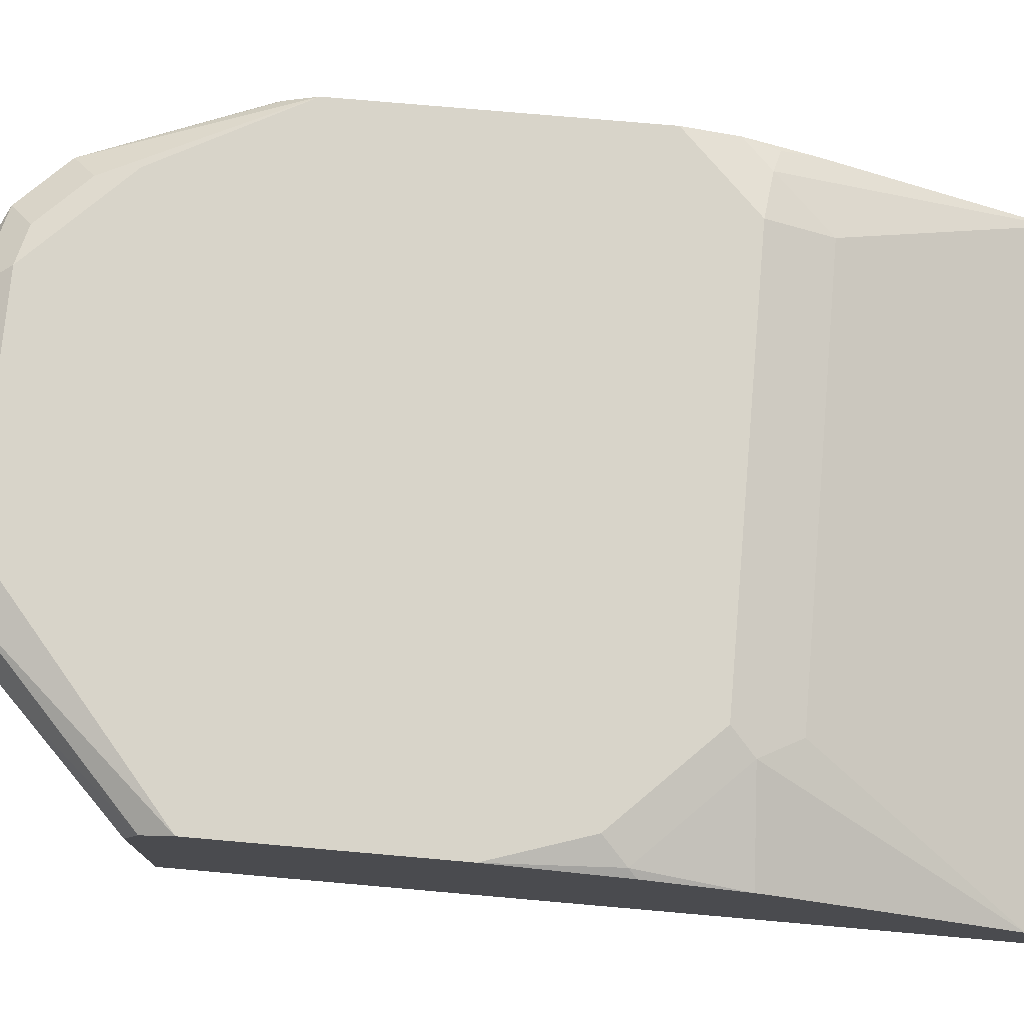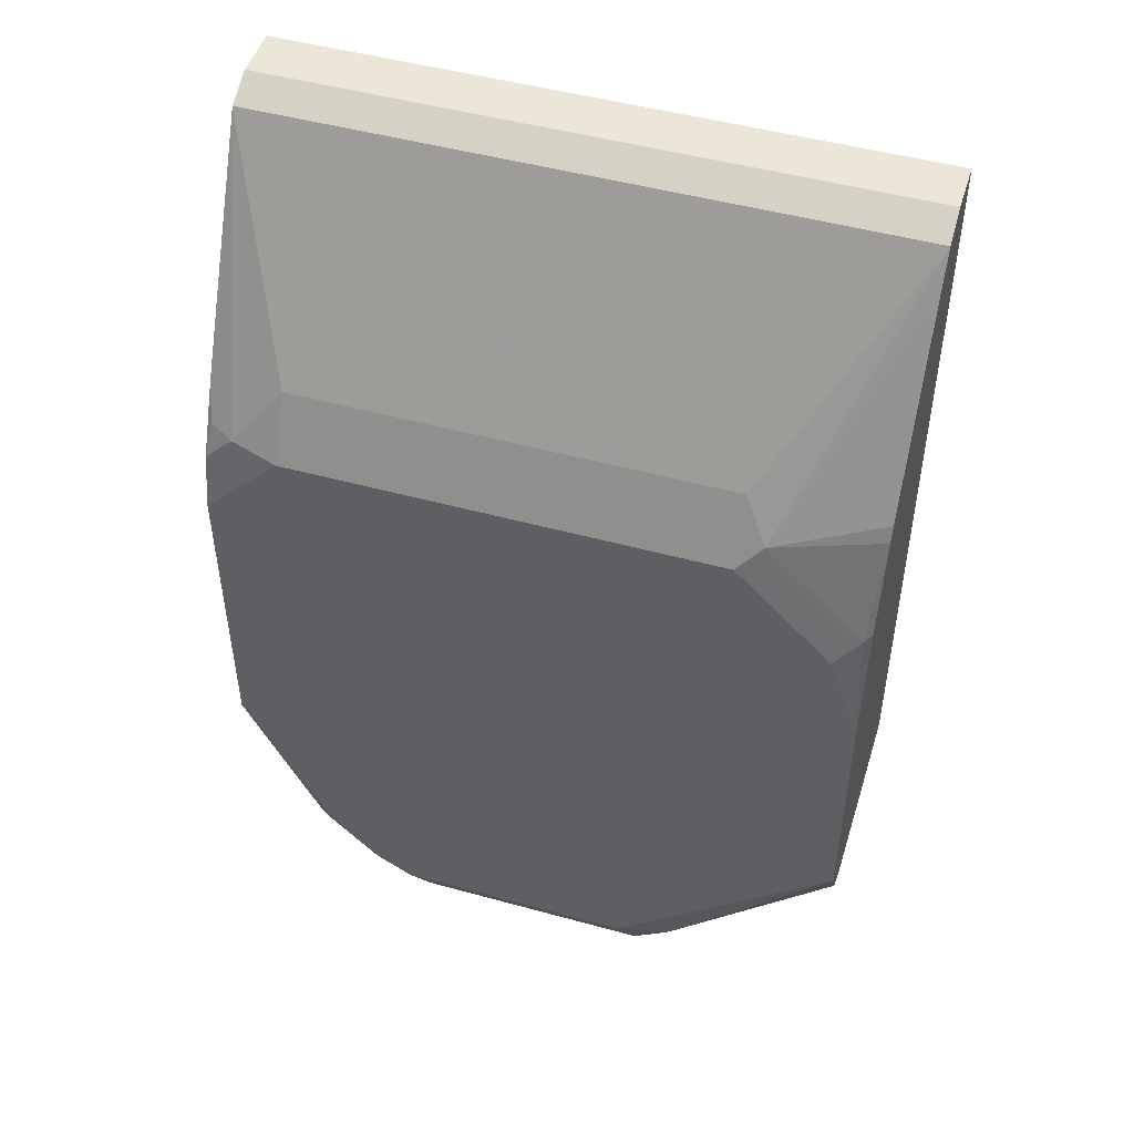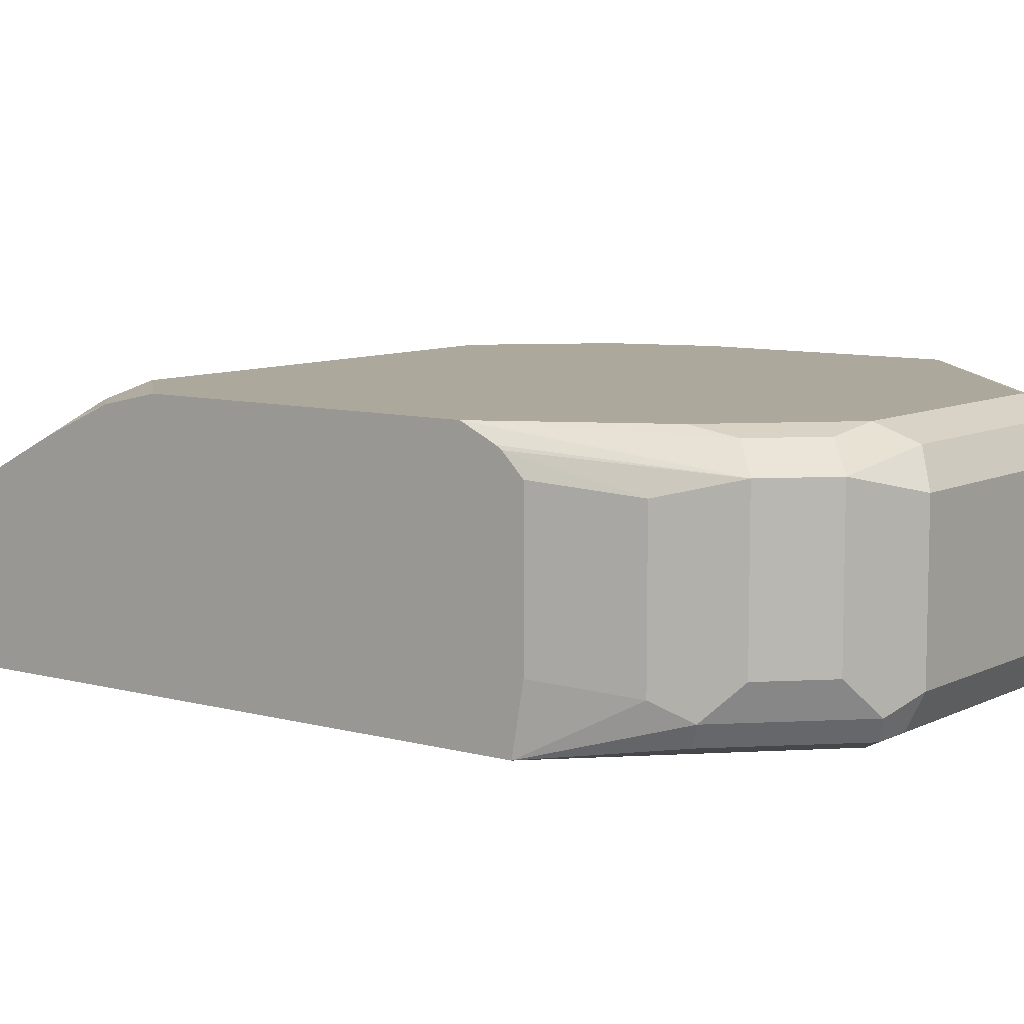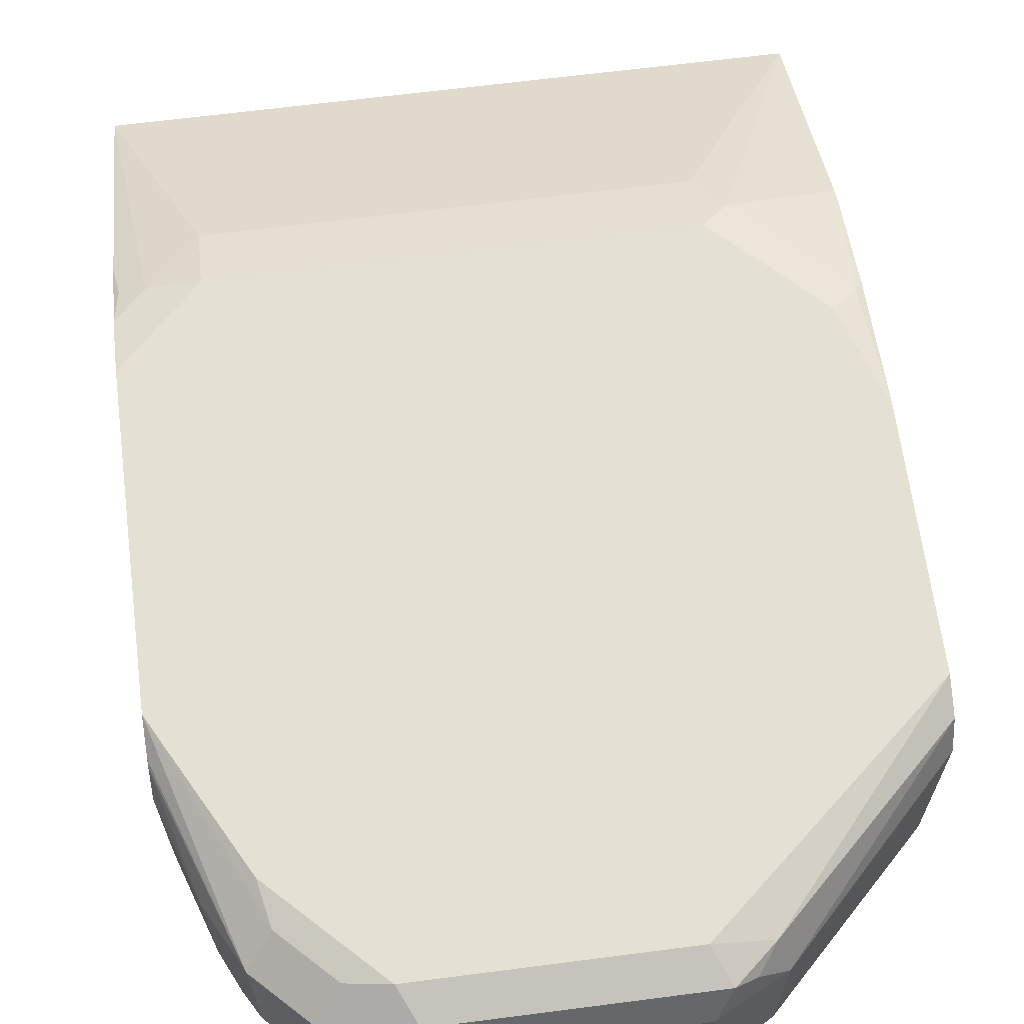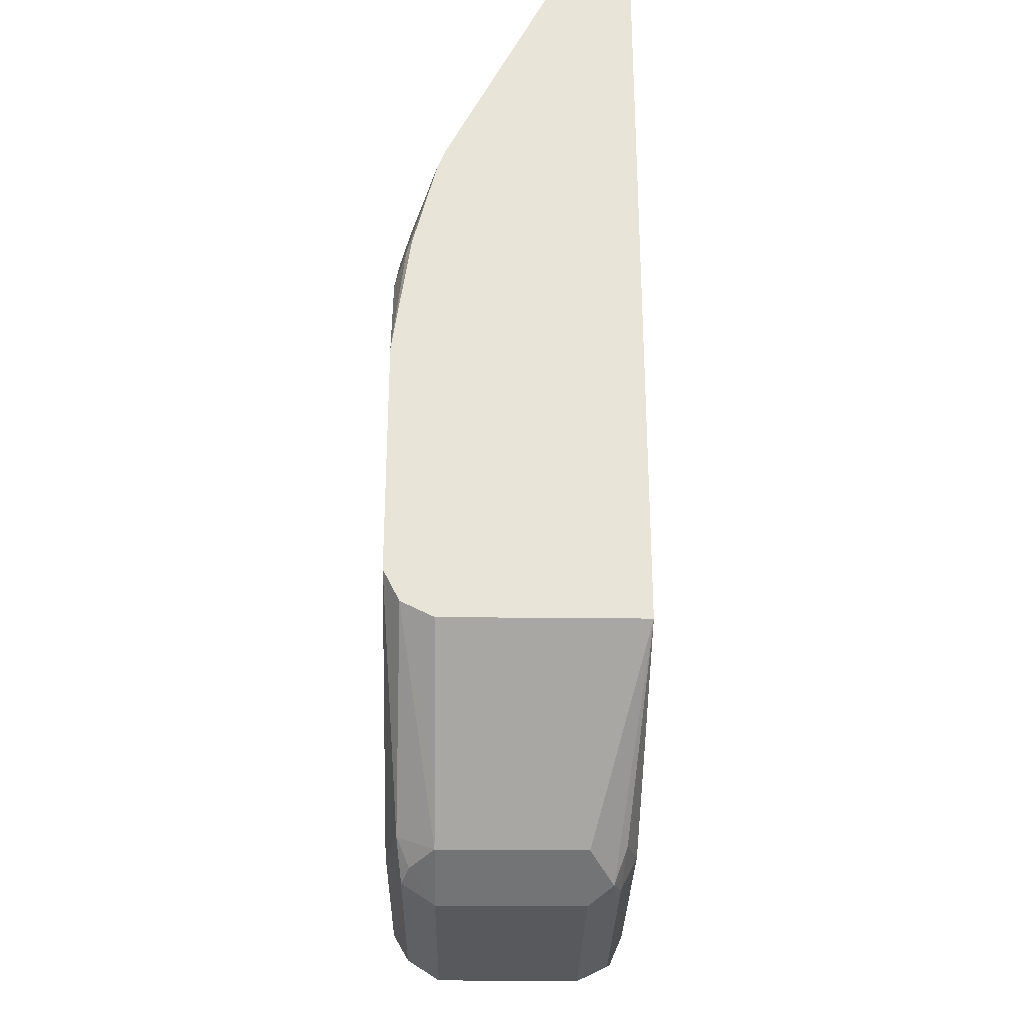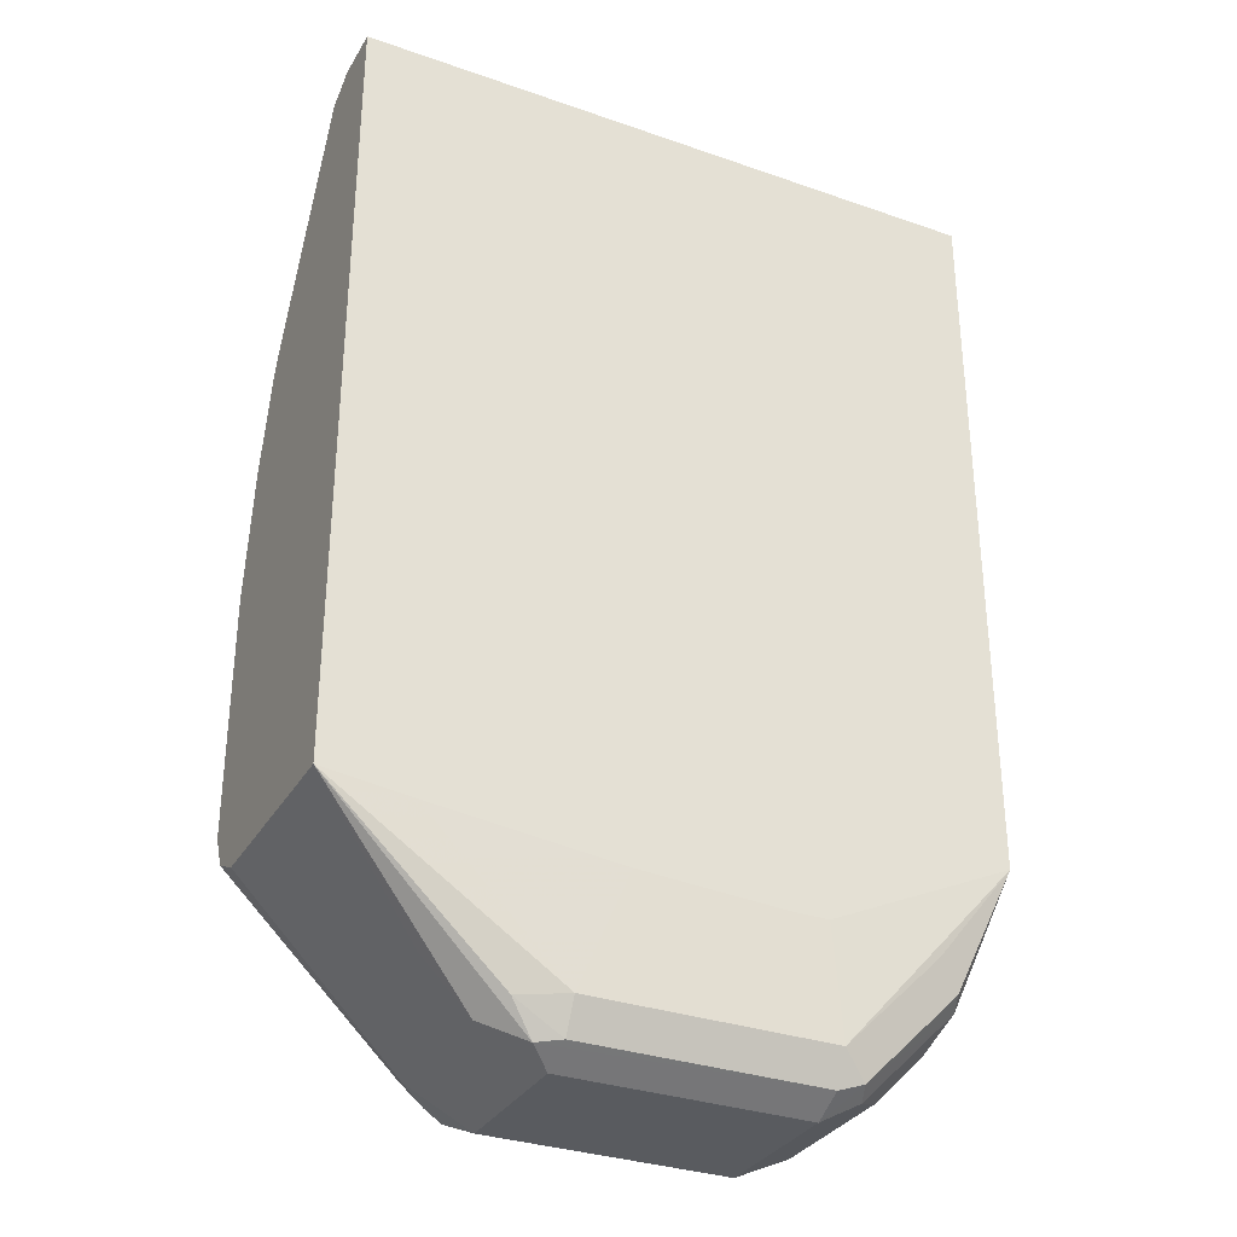
<metadata>
{"format":"obj","ext":"obj","renderer":"f3d","projection":"perspective","resolution":1024,"background":"white","views":[{"elev":75.7,"azim":95.0,"up":"+Z"},{"elev":48.6,"azim":17.1,"up":"+Y"},{"elev":8.5,"azim":-53.1,"up":"+Z"},{"elev":65.3,"azim":-7.4,"up":"+Z"},{"elev":-29.4,"azim":89.1,"up":"+Y"},{"elev":-32.2,"azim":154.0,"up":"+Y"}]}
</metadata>
<code>
v -0.2086 0.0807 0.1193
v -0.4763 0.0807 0.1193
v -0.2086 0.0807 0.1412
v -0.2086 -0.2421 0.1193
v -0.4763 0.0807 0.1412
v -0.4763 -0.2214 0.1193
v -0.2086 0.07395 0.1547
v -0.2086 -0.2421 0.2018
v -0.2556 -0.2892 0.1412
v -0.2758 -0.3093 0.1412
v -0.2926 -0.3178 0.1312
v -0.2825 -0.3052 0.1261
v -0.3026 -0.3026 0.1211
v -0.2445 -0.2462 0.1193
v -0.4763 0.07395 0.1547
v -0.3987 -0.2575 0.1193
v -0.4035 -0.3026 0.1211
v -0.4439 -0.2623 0.1211
v -0.454 -0.2723 0.1261
v -0.4573 -0.2757 0.1345
v -0.464 -0.2623 0.1412
v -0.4763 -0.2259 0.1452
v -0.2086 0.06052 0.1614
v -0.2623 -0.01346 0.2085
v -0.2522 -0.03029 0.2169
v -0.2086 -0.2387 0.2086
v -0.2556 -0.2892 0.2018
v -0.2758 -0.3093 0.2018
v -0.3026 -0.3228 0.1412
v -0.4035 -0.3228 0.1412
v -0.4035 -0.3161 0.1278
v -0.3026 -0.3161 0.1278
v -0.3833 -0.2575 0.1193
v -0.3228 -0.2542 0.1193
v -0.4763 -0.0212 0.2037
v -0.4741 -0.03534 0.2118
v -0.464 -0.03783 0.2169
v -0.4439 -0.01346 0.2085
v -0.4136 -0.3127 0.1261
v -0.417 -0.3161 0.1345
v -0.4304 -0.3093 0.148
v -0.4506 -0.2892 0.148
v -0.4573 -0.2757 0.195
v -0.464 -0.2623 0.2018
v -0.4763 -0.2259 0.2057
v -0.2086 0.00218 0.1906
v -0.2623 -0.04036 0.2219
v -0.2119 -0.07062 0.2169
v -0.2086 -0.02701 0.2043
v -0.2086 -0.02022 0.2018
v -0.2086 -0.006746 0.195
v -0.2086 -0.2354 0.2152
v -0.2875 -0.3127 0.2118
v -0.3026 -0.3228 0.2018
v -0.28 -0.3026 0.2169
v -0.4035 -0.3228 0.2018
v -0.4763 -0.05008 0.2169
v -0.4439 -0.04036 0.2219
v -0.464 -0.06054 0.2219
v -0.4304 -0.3093 0.2085
v -0.4506 -0.2892 0.2085
v -0.4763 -0.2176 0.214
v -0.222 -0.08073 0.2219
v -0.2086 -0.1211 0.2219
v -0.2086 -0.06734 0.2144
v -0.2086 -0.2219 0.2219
v -0.2959 -0.3161 0.2152
v -0.3026 -0.3026 0.2219
v -0.3968 -0.3161 0.2152
v -0.4136 -0.3127 0.2118
v -0.4763 -0.07279 0.2219
v -0.4203 -0.2993 0.2186
v -0.4405 -0.2791 0.2186
v -0.4763 -0.2018 0.2219
v -0.4763 -0.2154 0.2154
v -0.4035 -0.3026 0.2219
v -0.4439 -0.2623 0.2219
f 30 56 60
f 29 56 30
f 30 40 39
f 30 39 31
f 29 54 56
f 30 60 41
f 37 59 58
f 35 57 36
f 36 57 37
f 37 58 38
f 37 57 71
f 37 71 59
f 41 60 61
f 28 55 53
f 30 41 40
f 28 52 55
f 21 44 45
f 27 52 28
f 20 42 61
f 20 61 43
f 20 43 44
f 73 77 74
f 41 61 42
f 21 45 22
f 23 25 46
f 28 53 54
f 24 38 58
f 24 47 25
f 25 47 48
f 25 48 49
f 25 49 50
f 25 50 51
f 25 51 46
f 26 52 27
f 24 58 47
f 43 61 44
f 48 64 65
f 44 62 45
f 56 69 70
f 56 70 60
f 60 70 72
f 60 72 61
f 61 72 73
f 61 73 74
f 61 74 75
f 61 75 62
f 67 68 76
f 67 76 69
f 69 76 70
f 70 76 72
f 72 76 77
f 72 77 73
f 20 41 42
f 55 66 68
f 44 61 62
f 55 68 67
f 54 67 69
f 47 58 59
f 47 59 71
f 47 71 74
f 47 74 77
f 47 77 76
f 47 76 68
f 47 68 66
f 47 66 64
f 47 64 63
f 47 63 48
f 48 63 64
f 48 65 49
f 52 66 55
f 53 67 54
f 53 55 67
f 54 69 56
f 20 40 41
f 20 44 21
f 19 39 20
f 1 16 6
f 1 6 2
f 2 6 22
f 2 22 45
f 2 45 62
f 2 62 75
f 2 75 74
f 2 74 71
f 2 71 57
f 2 57 35
f 2 35 15
f 2 15 5
f 3 5 15
f 3 15 7
f 4 8 27
f 1 33 16
f 4 27 9
f 1 34 33
f 1 4 14
f 20 39 40
f 1 2 5
f 1 5 3
f 1 3 7
f 1 7 23
f 1 23 46
f 1 46 51
f 1 51 50
f 1 50 49
f 1 49 65
f 1 65 64
f 1 66 52
f 1 52 26
f 1 26 8
f 1 8 4
f 1 14 34
f 4 9 10
f 1 64 66
f 4 11 12
f 11 31 32
f 11 32 12
f 12 32 13
f 13 32 31
f 13 31 17
f 13 17 16
f 13 16 33
f 13 33 34
f 15 35 36
f 15 36 37
f 15 37 38
f 17 31 39
f 17 39 19
f 4 10 11
f 17 19 18
f 11 30 31
f 11 29 30
f 13 34 14
f 10 54 29
f 4 13 14
f 10 29 11
f 4 12 13
f 6 16 17
f 6 17 18
f 6 19 20
f 6 20 21
f 6 21 22
f 6 18 19
f 7 38 24
f 7 24 25
f 10 28 54
f 7 25 23
f 8 26 27
f 9 27 28
f 7 15 38
f 9 28 10

</code>
